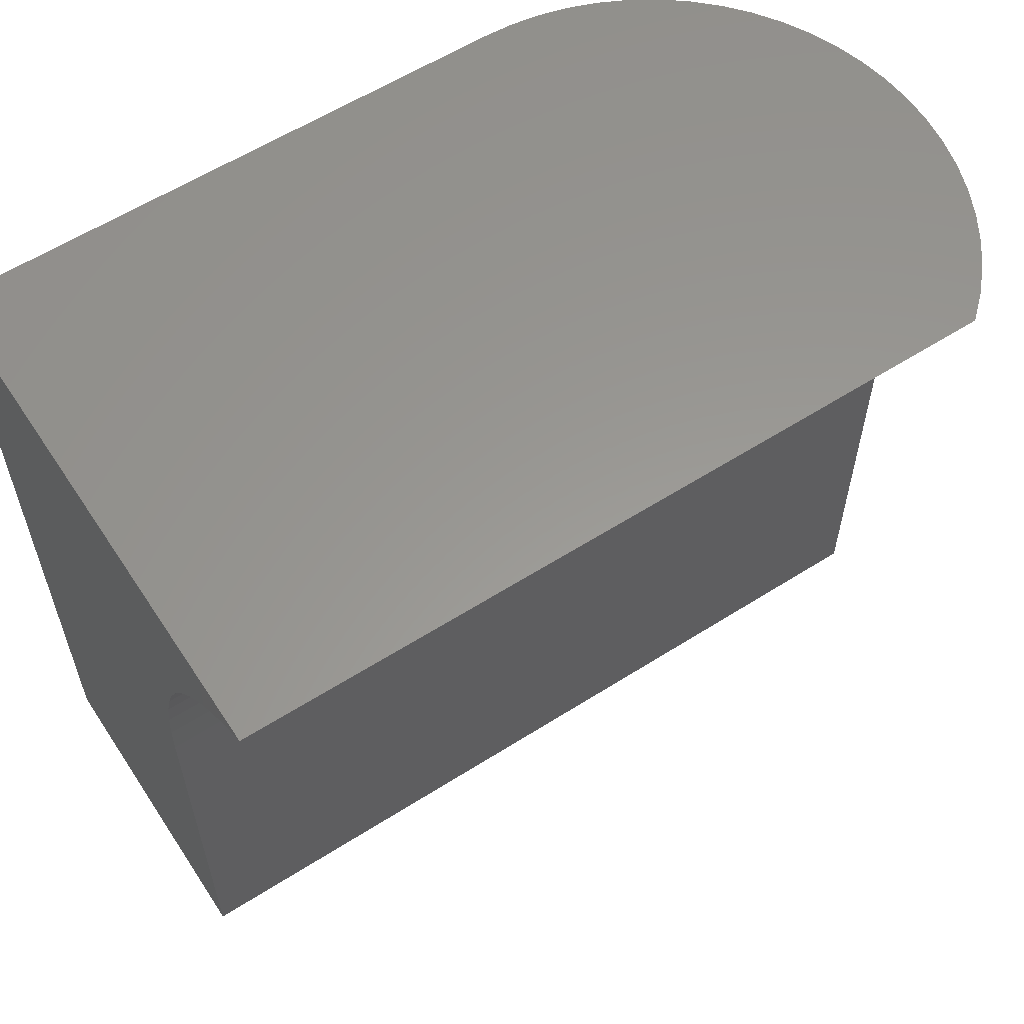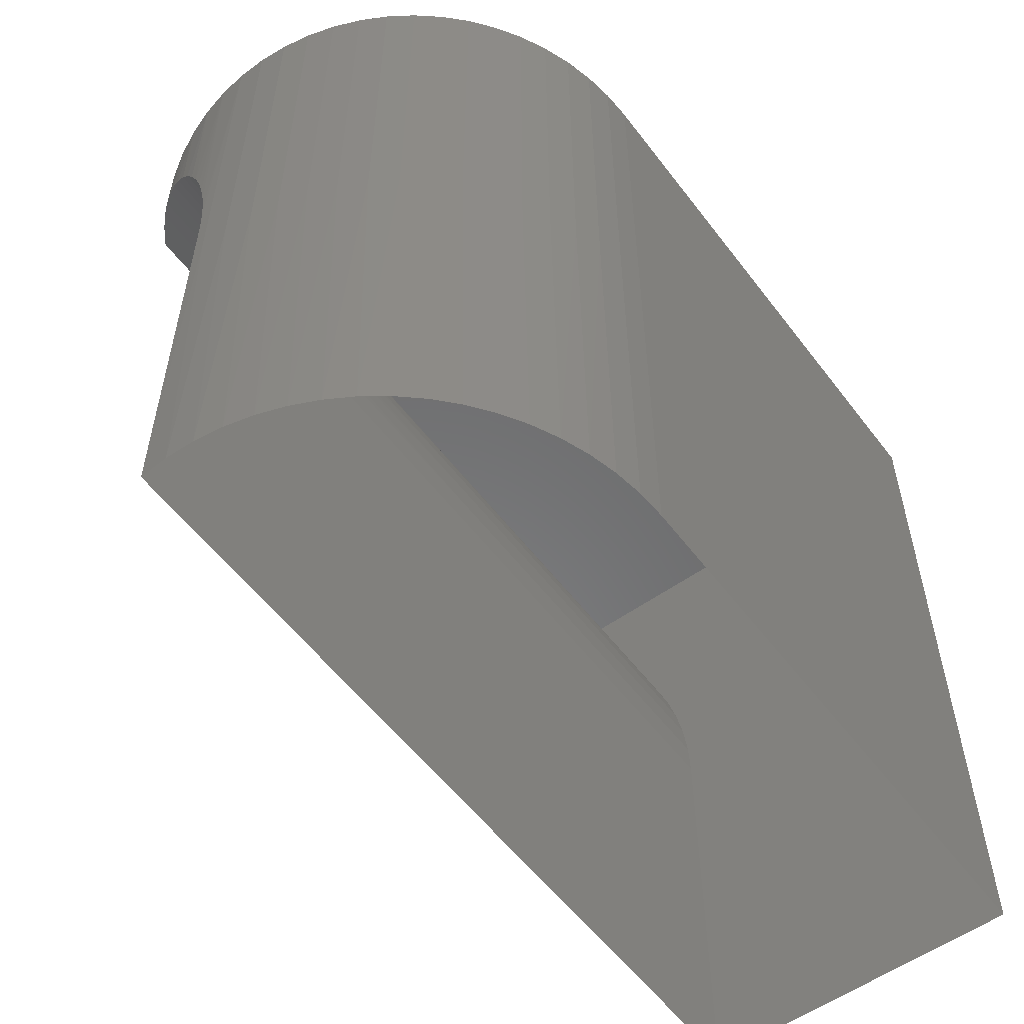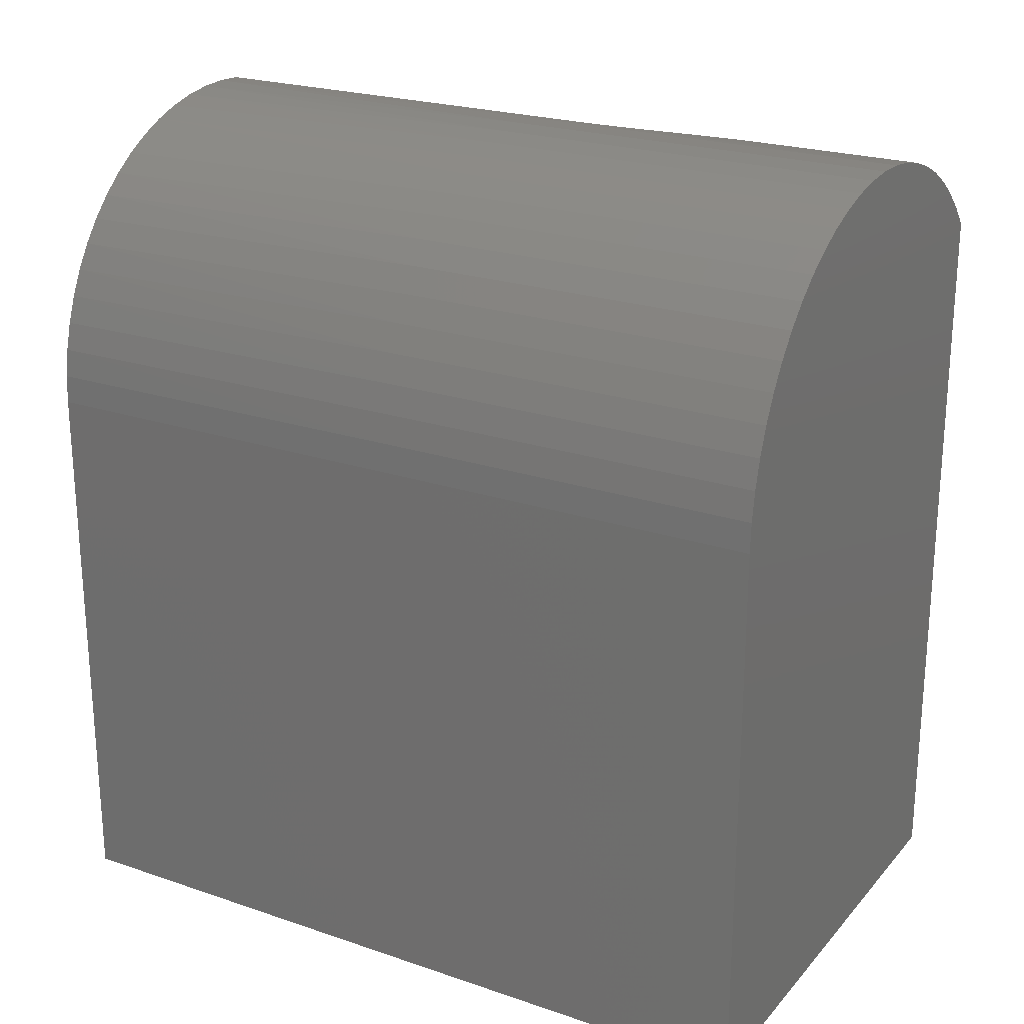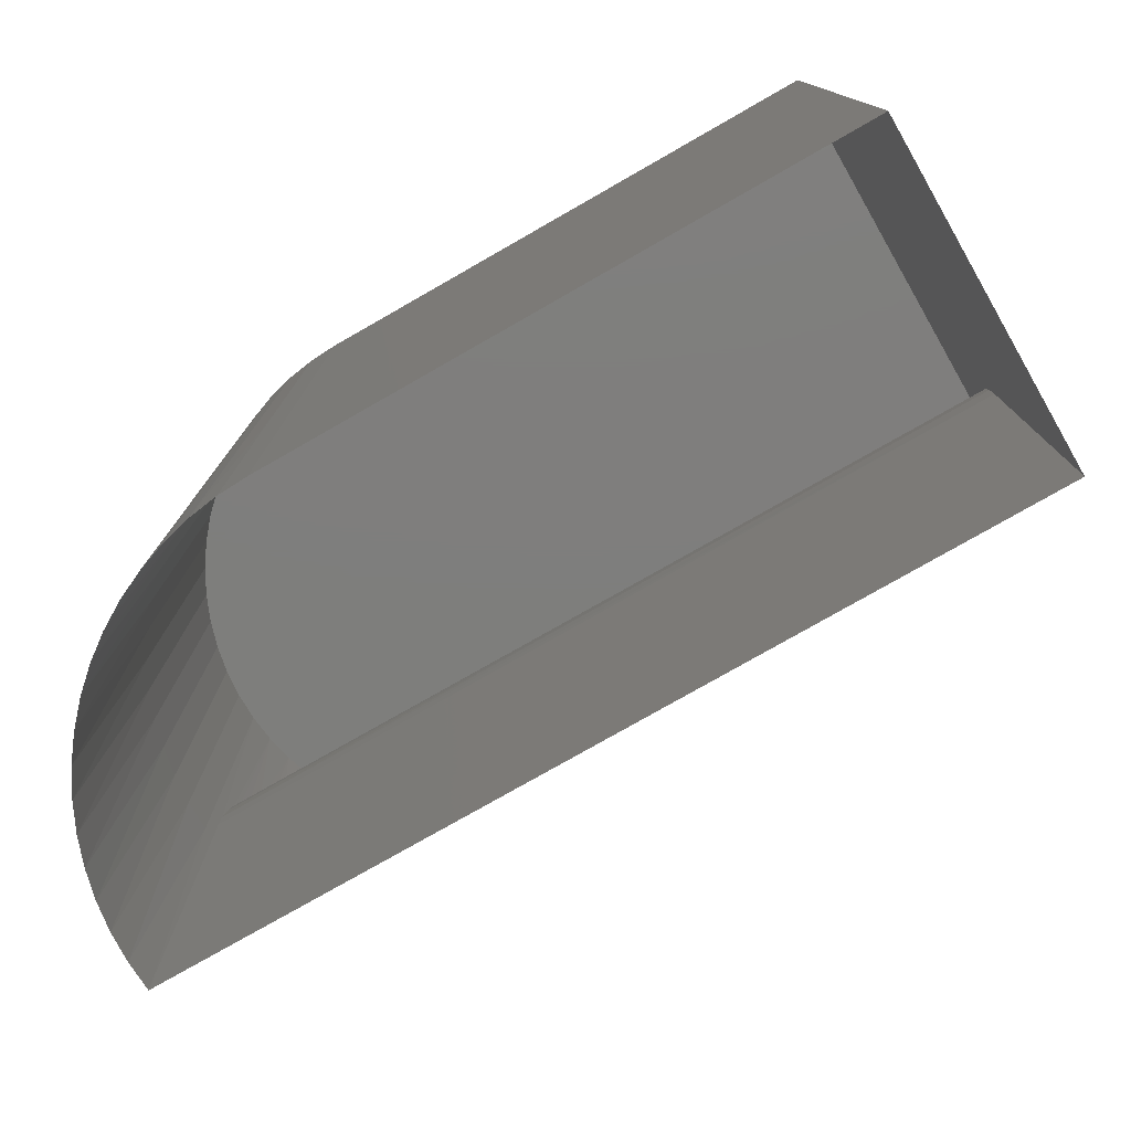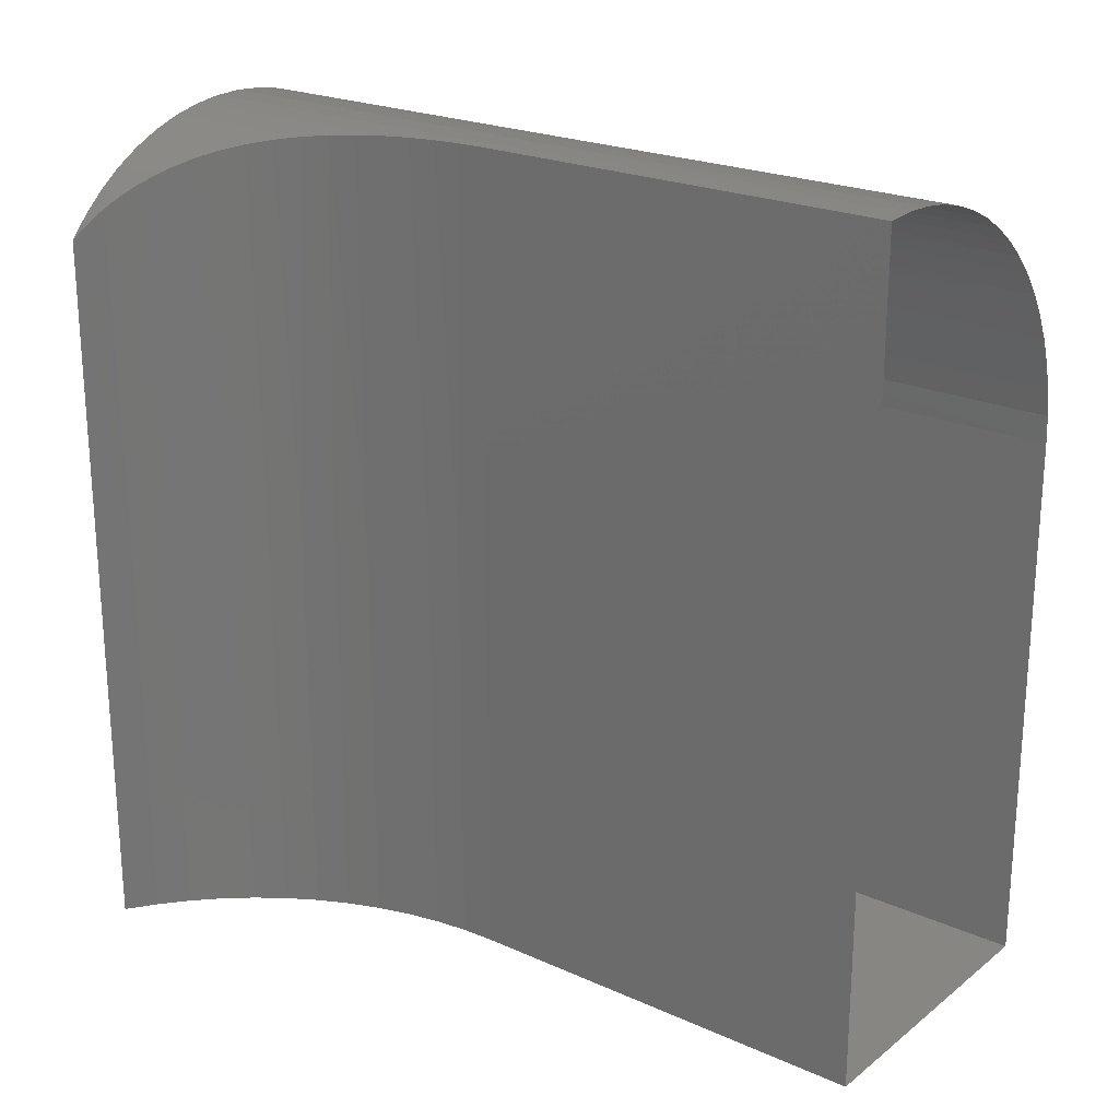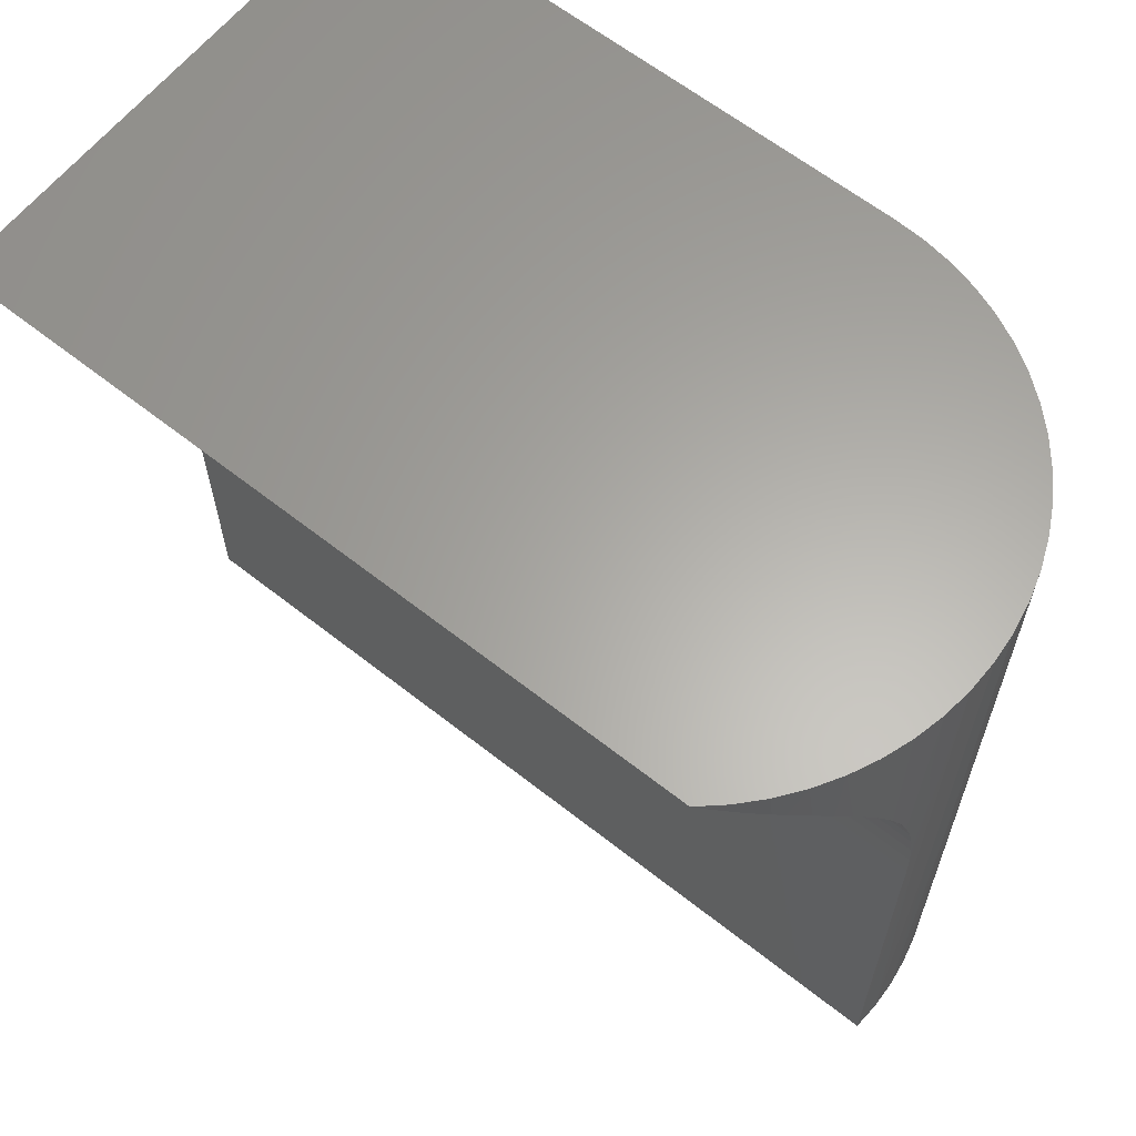
<metadata>
{"format":"stl","ext":"stl","renderer":"f3d","projection":"perspective","resolution":1024,"background":"white","views":[{"elev":59.1,"azim":56.8,"up":"+Z"},{"elev":-56.0,"azim":-143.3,"up":"+Z"},{"elev":22.9,"azim":-59.9,"up":"+Y"},{"elev":-77.9,"azim":-60.3,"up":"+Z"},{"elev":22.6,"azim":127.6,"up":"+Y"},{"elev":62.7,"azim":128.6,"up":"+Z"}]}
</metadata>
<code>
# stl→obj: 105 verts, 188 faces
v 0.001997 -0.01698 -0.02481
v -0.008003 -0.01698 -0.02481
v 0.001997 -0.01698 -0.01117
v -0.008003 -0.01698 -0.0001738
v 0.002043 -0.01698 -0.01009
v 0.002178 -0.01698 -0.009006
v 0.002403 -0.01698 -0.007941
v 0.002716 -0.01698 -0.006898
v 0.003114 -0.01698 -0.005885
v 0.003595 -0.01698 -0.004909
v 0.004155 -0.01698 -0.003976
v 0.004792 -0.01698 -0.003092
v 0.005499 -0.01698 -0.002265
v 0.006273 -0.01698 -0.001499
v 0.007108 -0.01698 -0.0008007
v 0.007997 -0.01698 -0.0001738
v 0.007997 0.006196 -0.0001738
v 0.007381 0.006884 -0.0001738
v 0.006698 0.007504 -0.0001738
v 0.005955 0.008051 -0.0001738
v 0.00516 0.008519 -0.0001738
v 0.004321 0.008903 -0.0001738
v 0.003447 0.0092 -0.0001738
v 0.002547 0.009405 -0.0001738
v 0.001631 0.009517 -0.0001738
v 0.0007086 0.009535 -0.0001738
v -0.000211 0.009458 -0.0001738
v -0.008003 0.0005396 -0.0001738
v -0.001118 0.009287 -0.0001738
v -0.002003 0.009025 -0.0001738
v -0.002856 0.008673 -0.0001738
v -0.003668 0.008236 -0.0001738
v -0.004432 0.007718 -0.0001738
v -0.005138 0.007124 -0.0001738
v -0.00578 0.006461 -0.0001738
v -0.006351 0.005736 -0.0001738
v -0.006845 0.004956 -0.0001738
v -0.007256 0.00413 -0.0001738
v -0.00758 0.003266 -0.0001738
v -0.007814 0.002373 -0.0001738
v -0.007955 0.001461 -0.0001738
v 0.007108 -0.003747 -0.0008007
v 0.00748 0.006781 -0.000525
v 0.007747 0.006493 -0.0003394
v 0.007201 0.007059 -0.0007296
v 0.006914 0.007322 -0.0009527
v 0.006621 0.007566 -0.001193
v 0.006273 -0.003747 -0.001499
v 0.006328 0.007791 -0.00145
v 0.005756 0.008178 -0.001997
v 0.005499 -0.003747 -0.002265
v 0.005224 0.008485 -0.002571
v 0.004792 -0.003747 -0.003092
v 0.004715 0.008736 -0.003192
v 0.004231 0.008939 -0.003863
v 0.004155 -0.003747 -0.003976
v 0.003781 0.009098 -0.004579
v 0.003595 -0.003747 -0.004909
v 0.003373 0.009221 -0.005335
v 0.003114 -0.003747 -0.005885
v 0.003011 0.009311 -0.006125
v 0.002716 -0.003747 -0.006898
v 0.002701 0.009377 -0.006942
v 0.002446 0.009422 -0.007779
v 0.002403 -0.003747 -0.007941
v 0.002247 0.009452 -0.008628
v 0.002178 -0.003747 -0.009006
v 0.002107 0.009471 -0.009483
v 0.002043 -0.003747 -0.01009
v 0.002025 0.009481 -0.01033
v 0.001997 0.009484 -0.01117
v 0.001997 0.009484 -0.02481
v -0.008003 0.0005396 -0.02481
v -0.007955 0.001461 -0.01249
v -0.007959 0.001429 -0.02481
v -0.007827 0.002309 -0.02481
v -0.007814 0.002373 -0.01249
v -0.007609 0.003172 -0.02481
v -0.00758 0.003266 -0.01249
v -0.007307 0.004009 -0.02481
v -0.007256 0.00413 -0.01249
v -0.006923 0.004813 -0.02481
v -0.006845 0.004956 -0.01249
v -0.006463 0.005574 -0.02481
v -0.006351 0.005736 -0.01249
v -0.005929 0.006287 -0.02481
v -0.00578 0.006461 -0.01249
v -0.005327 0.006943 -0.02481
v -0.005138 0.007124 -0.01249
v -0.004663 0.007536 -0.02481
v -0.004432 0.007718 -0.01249
v -0.003945 0.008061 -0.02481
v -0.003668 0.008236 -0.01249
v -0.003177 0.008513 -0.02481
v -0.002856 0.008673 -0.01249
v -0.002369 0.008886 -0.02481
v -0.002003 0.009025 -0.01249
v -0.001528 0.009178 -0.02481
v -0.001118 0.009287 -0.01249
v -0.0006626 0.009385 -0.02481
v -0.000211 0.009458 -0.01249
v 0.0002194 0.009506 -0.02481
v 0.0007086 0.009535 -0.01249
v 0.001109 0.009539 -0.02481
v 0.001631 0.009517 -0.01249
f 1 2 3
f 3 2 4
f 3 4 5
f 5 4 6
f 6 4 7
f 7 4 8
f 8 4 9
f 9 4 10
f 10 4 11
f 11 4 12
f 12 4 13
f 13 4 14
f 14 4 15
f 15 4 16
f 17 16 18
f 18 16 19
f 19 16 20
f 20 16 21
f 21 16 22
f 22 16 23
f 23 16 24
f 24 16 25
f 25 16 26
f 26 16 27
f 27 16 28
f 27 28 29
f 29 28 30
f 30 28 31
f 31 28 32
f 32 28 33
f 33 28 34
f 34 28 35
f 35 28 36
f 36 28 37
f 37 28 38
f 38 28 39
f 39 28 40
f 40 28 41
f 16 4 28
f 15 16 42
f 42 16 17
f 42 17 43
f 43 17 44
f 43 45 42
f 42 45 46
f 42 46 47
f 42 47 48
f 48 47 49
f 48 49 50
f 48 50 51
f 51 50 52
f 51 52 53
f 53 52 54
f 53 54 55
f 53 55 56
f 56 55 57
f 56 57 58
f 58 57 59
f 58 59 60
f 60 59 61
f 60 61 62
f 62 61 63
f 62 63 64
f 62 64 65
f 65 64 66
f 65 66 67
f 67 66 68
f 67 68 69
f 69 68 70
f 69 70 3
f 3 70 71
f 3 5 69
f 69 5 67
f 5 6 67
f 67 6 65
f 6 7 65
f 65 7 62
f 7 8 62
f 62 8 60
f 8 9 60
f 60 9 58
f 9 10 58
f 58 10 56
f 10 11 56
f 56 11 53
f 11 12 53
f 53 12 51
f 12 13 51
f 51 13 48
f 13 14 48
f 48 14 42
f 14 15 42
f 1 3 72
f 72 3 71
f 73 28 2
f 2 28 4
f 28 73 74
f 74 73 75
f 74 75 76
f 74 76 77
f 77 76 78
f 77 78 79
f 79 78 80
f 79 80 81
f 81 80 82
f 81 82 83
f 83 82 84
f 83 84 85
f 85 84 86
f 85 86 87
f 87 86 88
f 87 88 89
f 89 88 90
f 89 90 91
f 91 90 92
f 91 92 93
f 93 92 94
f 93 94 95
f 95 94 96
f 95 96 97
f 97 96 98
f 97 98 99
f 99 98 100
f 99 100 101
f 101 100 102
f 101 102 103
f 103 102 104
f 103 104 105
f 105 104 72
f 105 72 71
f 71 70 105
f 105 70 25
f 105 25 103
f 103 25 26
f 103 26 101
f 101 26 27
f 101 27 99
f 99 27 29
f 99 29 97
f 97 29 30
f 97 30 95
f 95 30 31
f 95 31 93
f 93 31 32
f 93 32 91
f 91 32 33
f 91 33 89
f 89 33 34
f 89 34 87
f 87 34 35
f 87 35 85
f 85 35 36
f 85 36 83
f 83 36 37
f 83 37 81
f 81 37 38
f 81 38 79
f 79 38 39
f 79 39 77
f 77 39 40
f 77 40 74
f 74 40 41
f 74 41 28
f 70 68 25
f 25 68 24
f 24 68 66
f 24 66 64
f 64 63 24
f 24 63 61
f 24 61 23
f 23 61 59
f 23 59 57
f 23 57 22
f 22 57 55
f 22 55 54
f 22 54 21
f 21 54 52
f 21 52 50
f 21 50 20
f 20 50 49
f 20 49 19
f 19 49 47
f 19 47 46
f 19 46 18
f 18 46 45
f 18 45 43
f 43 44 18
f 18 44 17

</code>
